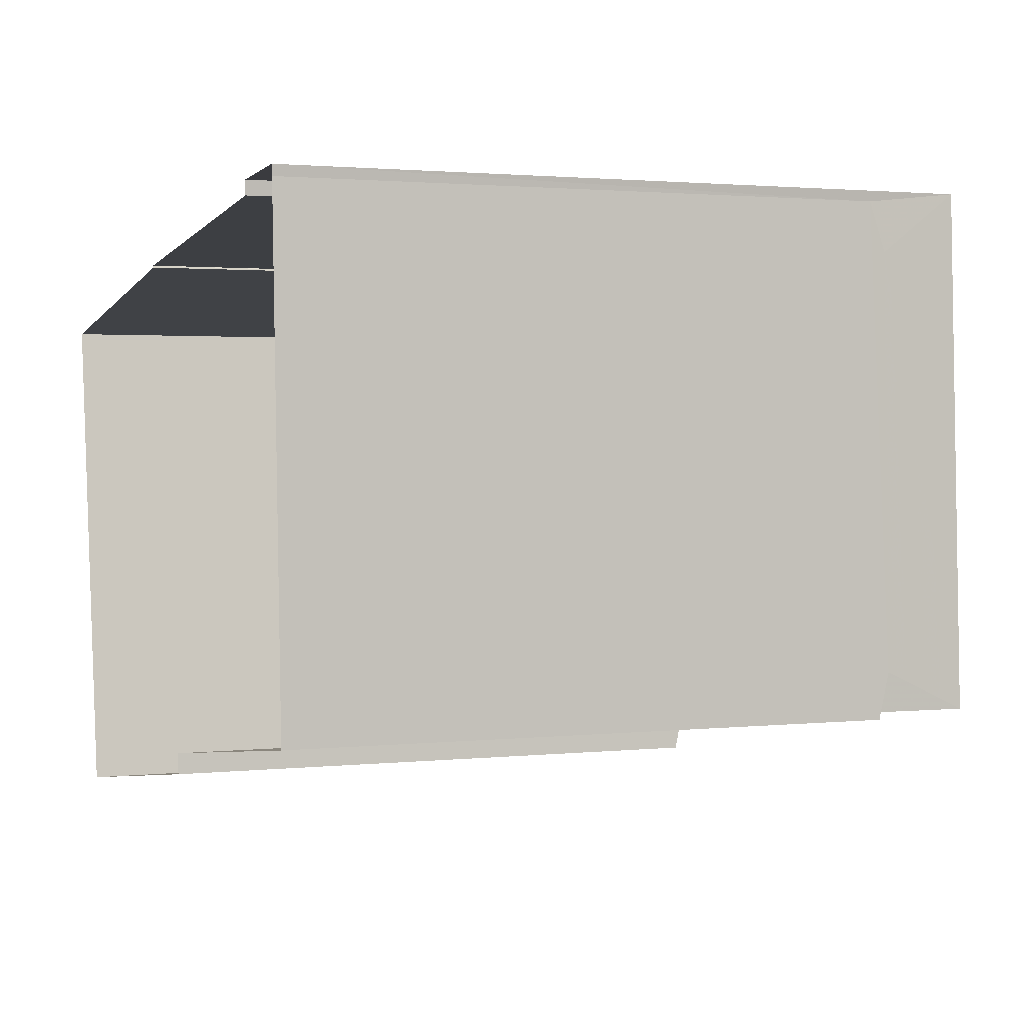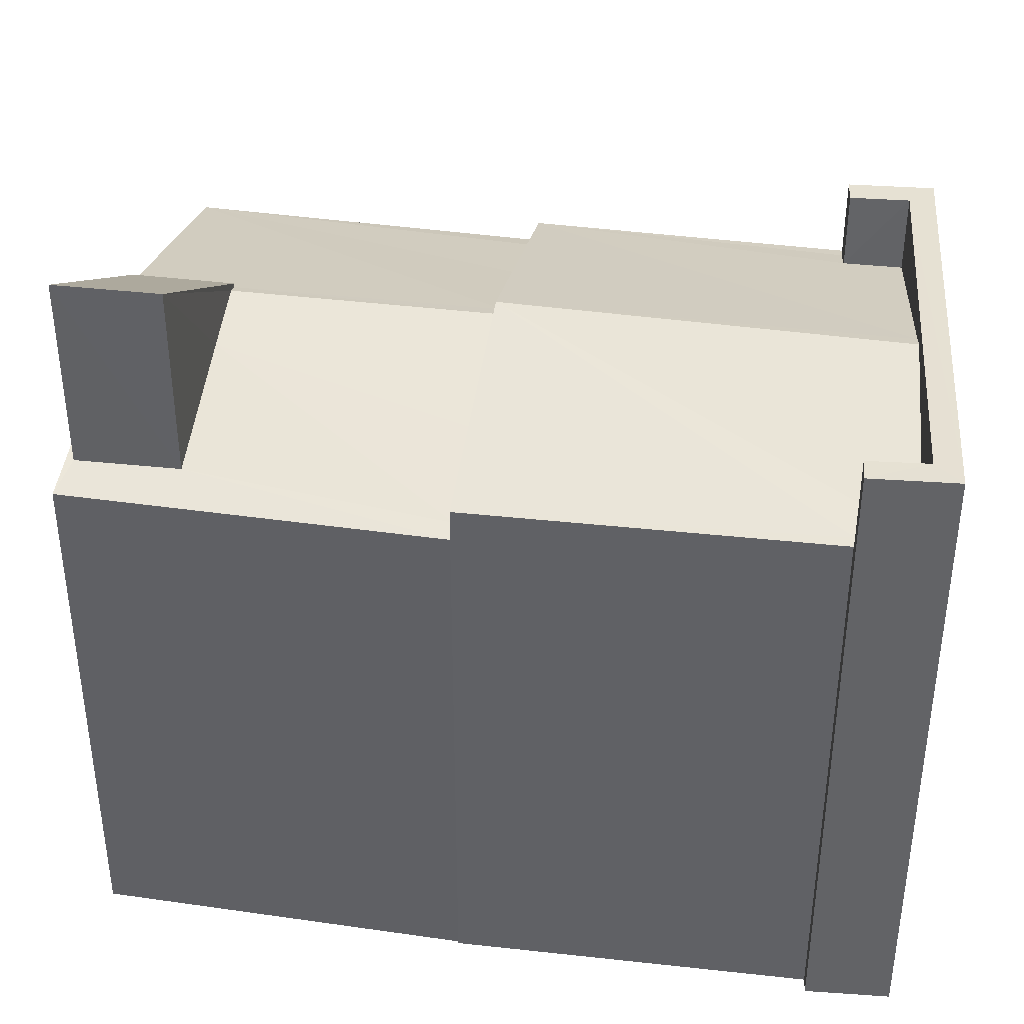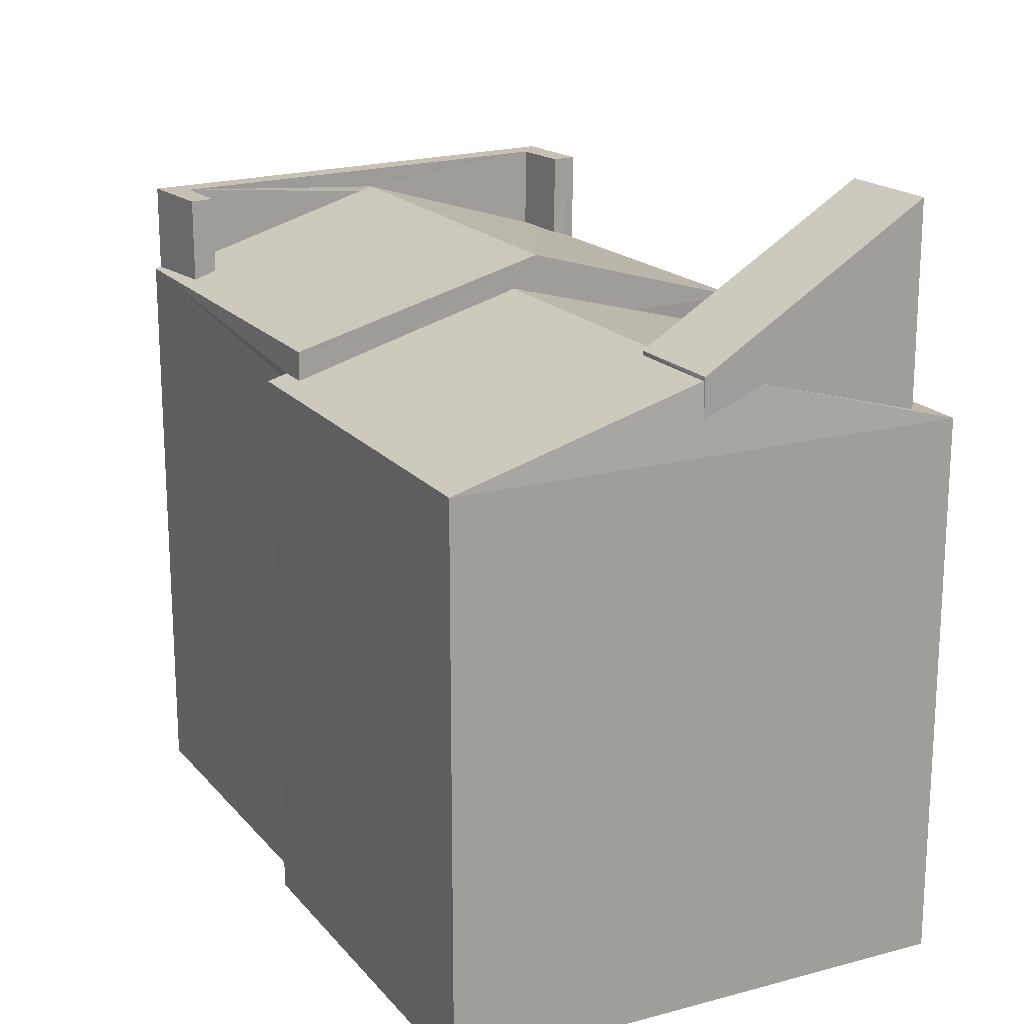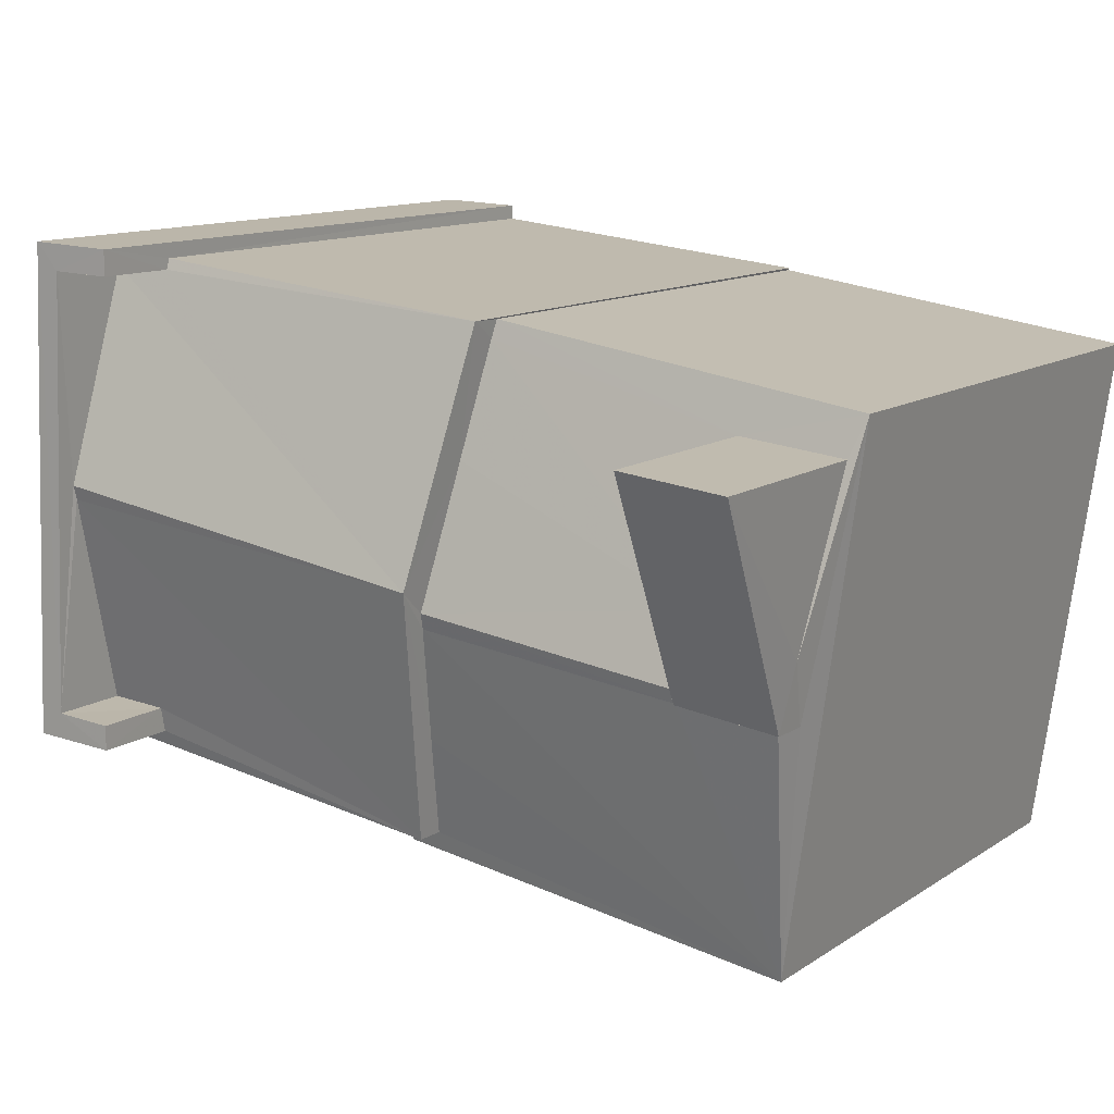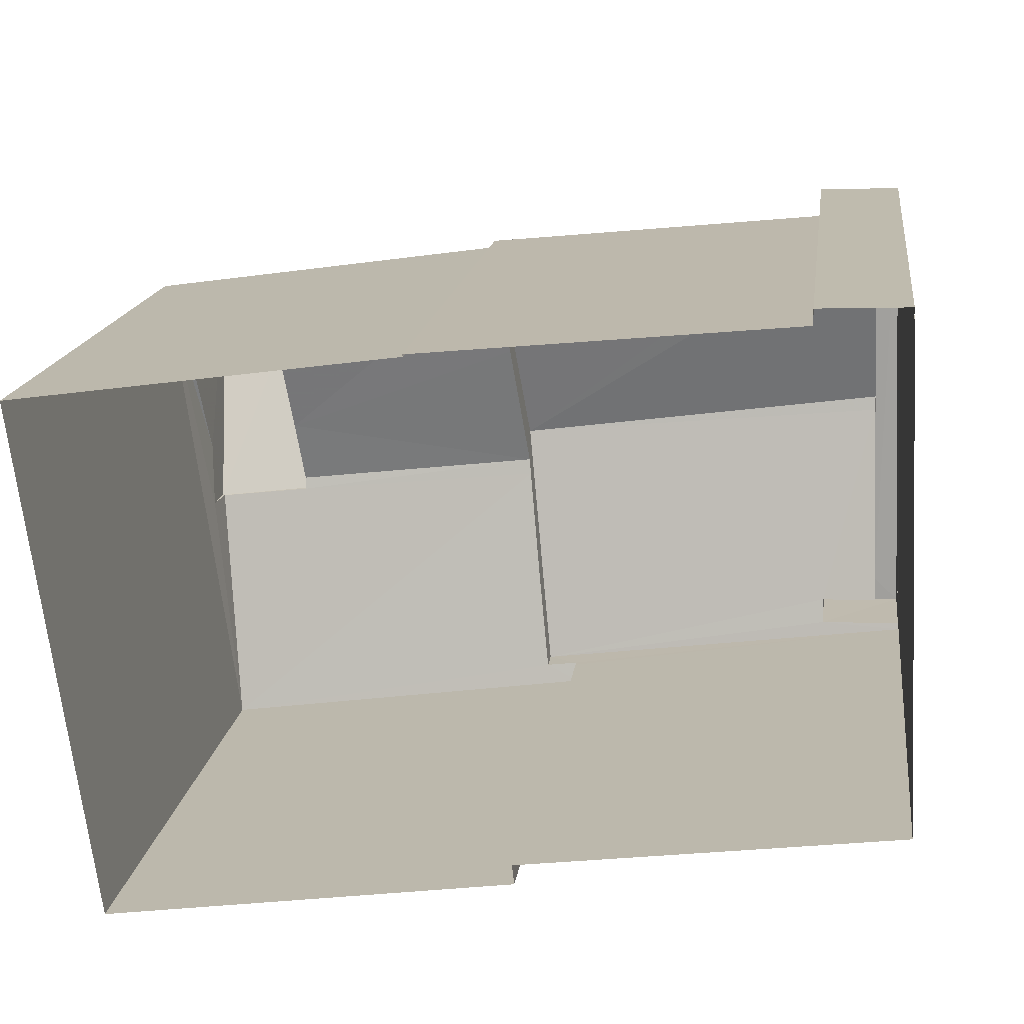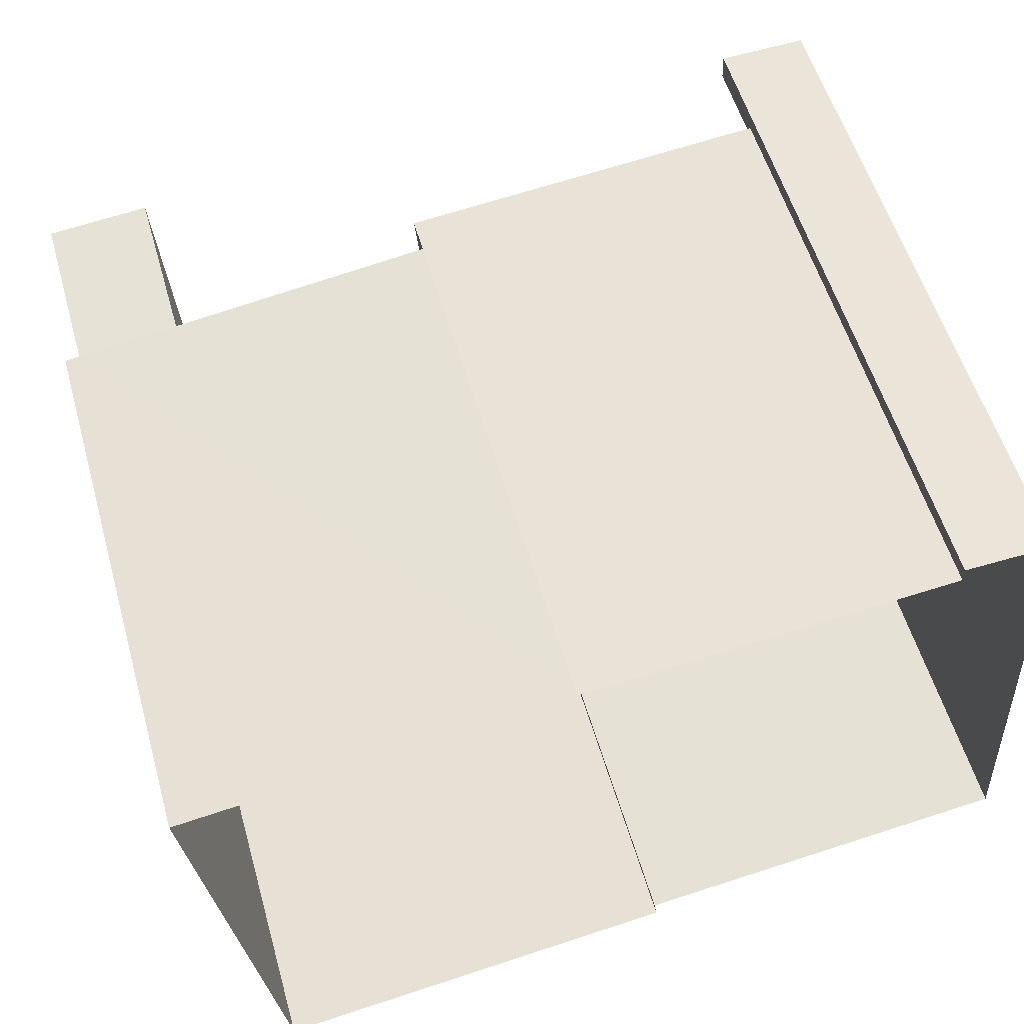
<metadata>
{"format":"obj","ext":"obj","renderer":"f3d","projection":"perspective","resolution":1024,"background":"white","views":[{"elev":1.8,"azim":-111.6,"up":"+Y"},{"elev":38.6,"azim":-177.8,"up":"+Z"},{"elev":18.6,"azim":54.8,"up":"+Z"},{"elev":12.1,"azim":33.7,"up":"+Y"},{"elev":16.7,"azim":-172.2,"up":"+Y"},{"elev":55.3,"azim":164.1,"up":"+Y"}]}
</metadata>
<code>
v -8.916e+04 -9.983e+04 6.051
v -8.916e+04 -9.983e+04 6.05
v -8.916e+04 -9.983e+04 6.05
v -8.916e+04 -9.983e+04 6.05
v -8.916e+04 -9.983e+04 6.05
v -8.916e+04 -9.983e+04 6.05
v -8.917e+04 -9.983e+04 6.051
v -8.916e+04 -9.983e+04 6.05
v -8.916e+04 -9.983e+04 6.05
v -8.916e+04 -9.983e+04 6.05
v -8.916e+04 -9.983e+04 6.05
v -8.916e+04 -9.983e+04 6.05
v -8.916e+04 -9.983e+04 11.8
v -8.916e+04 -9.983e+04 11.8
v -8.916e+04 -9.983e+04 11.8
v -8.916e+04 -9.983e+04 11.51
v -8.916e+04 -9.983e+04 11.8
v -8.916e+04 -9.983e+04 11.99
v -8.916e+04 -9.983e+04 12.17
v -8.916e+04 -9.983e+04 12.17
v -8.916e+04 -9.983e+04 11.9
v -8.916e+04 -9.983e+04 11.8
v -8.916e+04 -9.983e+04 12.45
v -8.916e+04 -9.983e+04 11.84
v -8.917e+04 -9.983e+04 11.8
v -8.917e+04 -9.983e+04 11.82
v -8.917e+04 -9.983e+04 11.91
v -8.916e+04 -9.983e+04 11.89
v -8.916e+04 -9.983e+04 11.8
v -8.916e+04 -9.983e+04 11.8
v -8.916e+04 -9.983e+04 11.83
v -8.916e+04 -9.983e+04 12.48
v -8.916e+04 -9.983e+04 11.84
v -8.916e+04 -9.983e+04 11.84
v -8.916e+04 -9.983e+04 13.52
v -8.916e+04 -9.983e+04 12.17
v -8.916e+04 -9.983e+04 12.17
v -8.916e+04 -9.983e+04 13.52
v -8.916e+04 -9.983e+04 11.46
v -8.916e+04 -9.983e+04 11.57
v -8.916e+04 -9.983e+04 12.03
v -8.916e+04 -9.983e+04 11.46
v -8.916e+04 -9.983e+04 11.58
v -8.916e+04 -9.983e+04 12.13
v -8.916e+04 -9.983e+04 12.12
v -8.916e+04 -9.983e+04 11.46
v -8.916e+04 -9.983e+04 12.13
v -8.916e+04 -9.983e+04 11.8
v -8.916e+04 -9.983e+04 11.51
v -8.916e+04 -9.983e+04 11.46
v -8.916e+04 -9.983e+04 11.52
v -8.916e+04 -9.983e+04 12.68
v -8.916e+04 -9.983e+04 12.68
v -8.916e+04 -9.983e+04 12.68
v -8.917e+04 -9.983e+04 12.68
v -8.916e+04 -9.983e+04 12.68
v -8.916e+04 -9.983e+04 12.68
v -8.916e+04 -9.983e+04 12.68
v -8.916e+04 -9.983e+04 12.68
v -8.916e+04 -9.983e+04 12.48
v -8.916e+04 -9.983e+04 11.94
v -8.916e+04 -9.983e+04 11.79
v -8.916e+04 -9.983e+04 11.46
f 1 2 3
f 4 3 5
f 6 2 7
f 8 7 9
f 10 5 6
f 8 11 6
f 12 11 8
f 3 2 5
f 8 6 7
f 5 2 6
f 13 14 15
f 16 17 18
f 19 20 18
f 17 19 18
f 21 22 23
f 24 25 22
f 25 26 27
f 28 21 23
f 24 26 25
f 24 22 21
f 29 30 31
f 32 29 31
f 32 31 33
f 31 34 33
f 35 36 37
f 38 35 37
f 39 40 41
f 39 42 43
f 43 16 18
f 43 42 16
f 40 39 43
f 20 19 44
f 19 45 44
f 44 46 47
f 44 45 46
f 48 46 45
f 49 50 51
f 51 46 48
f 50 46 51
f 52 53 54
f 55 52 54
f 56 57 58
f 55 54 59
f 58 57 59
f 54 58 59
f 60 32 33
f 61 13 15
f 23 32 60
f 23 22 32
f 57 11 12
f 59 57 12
f 21 54 53
f 21 28 54
f 27 15 25
f 27 61 15
f 43 18 35
f 36 35 20
f 44 36 20
f 35 18 20
f 62 41 37
f 41 38 37
f 40 38 41
f 34 58 33
f 23 54 28
f 58 54 60
f 60 54 23
f 33 58 60
f 26 55 27
f 8 14 12
f 55 59 61
f 55 61 27
f 14 59 12
f 13 61 59
f 13 59 14
f 43 38 40
f 43 35 38
f 55 26 24
f 52 55 24
f 22 48 32
f 17 29 32
f 48 45 32
f 19 17 32
f 45 19 32
f 46 1 3
f 46 50 1
f 44 47 36
f 36 47 37
f 47 62 37
f 15 9 7
f 25 15 7
f 63 50 49
f 39 46 3
f 4 39 3
f 14 9 15
f 14 8 9
f 29 10 6
f 30 29 6
f 2 1 50
f 63 2 50
f 10 42 5
f 16 29 17
f 29 42 10
f 16 42 29
f 5 39 4
f 5 42 39
f 51 48 22
f 21 53 52
f 24 21 52
f 56 31 57
f 57 30 11
f 11 30 6
f 31 30 57
f 62 39 41
f 47 46 62
f 46 39 62
f 34 56 58
f 34 31 56
f 2 63 7
f 51 22 49
f 63 49 25
f 7 63 25
f 49 22 25

</code>
